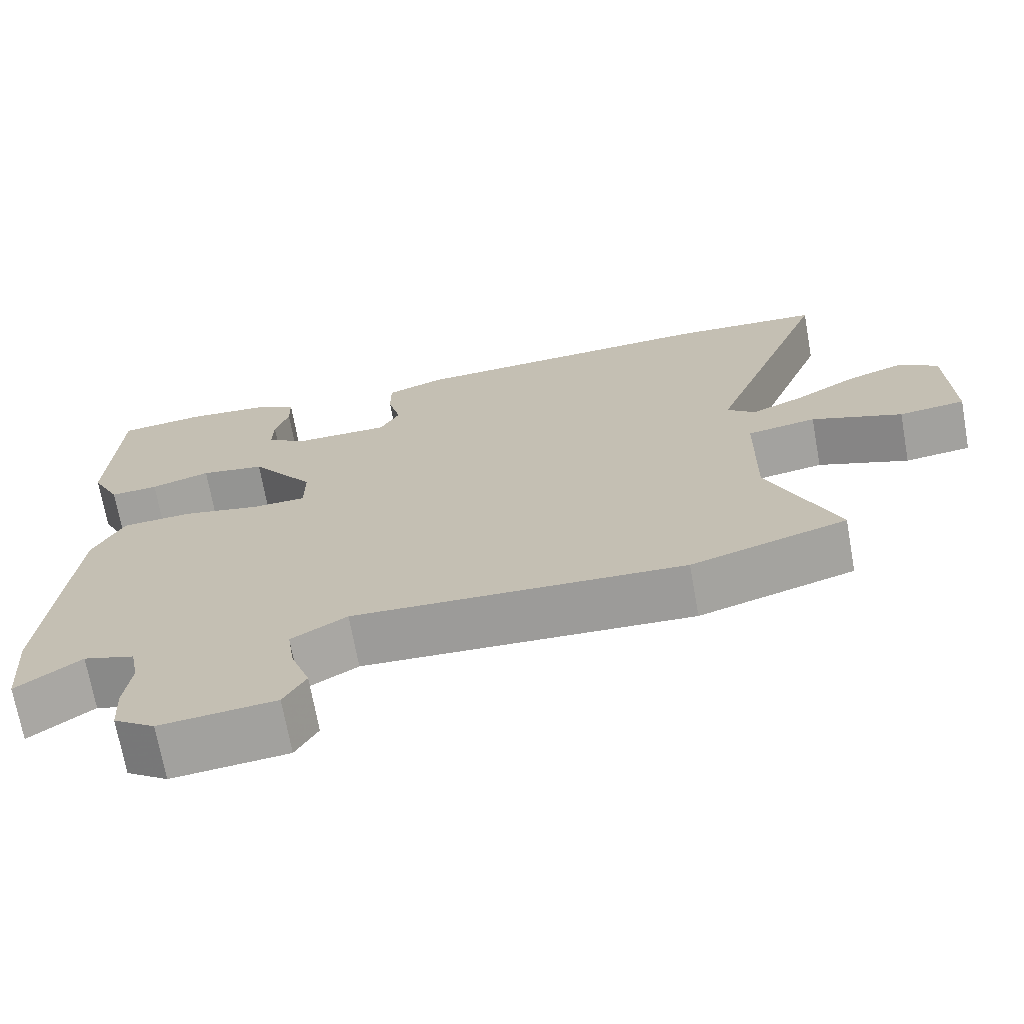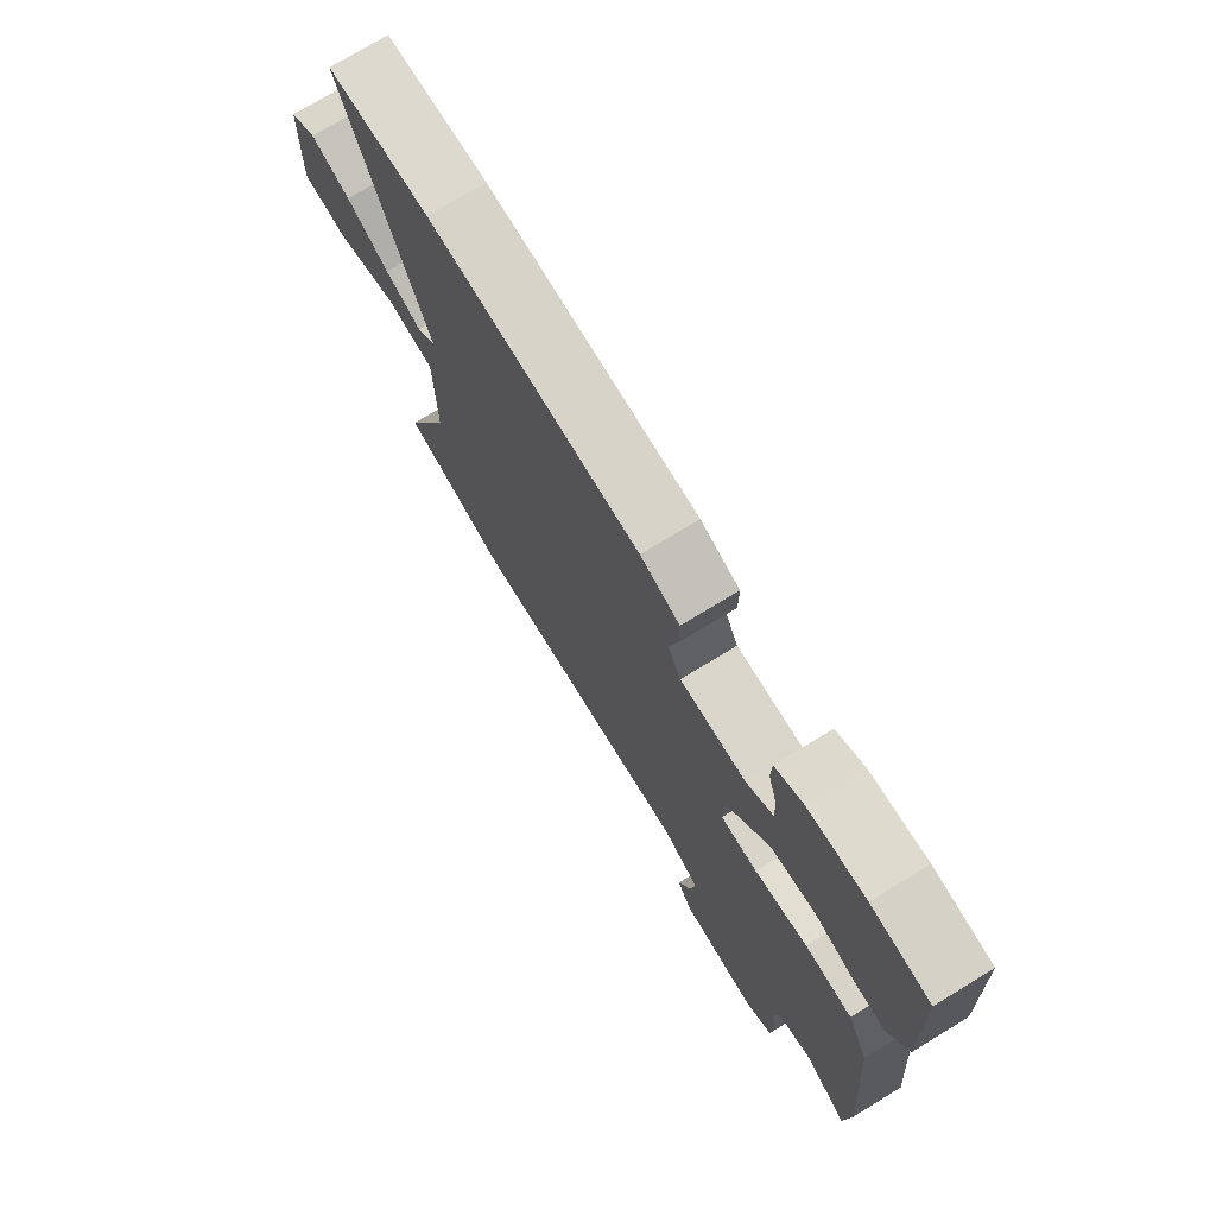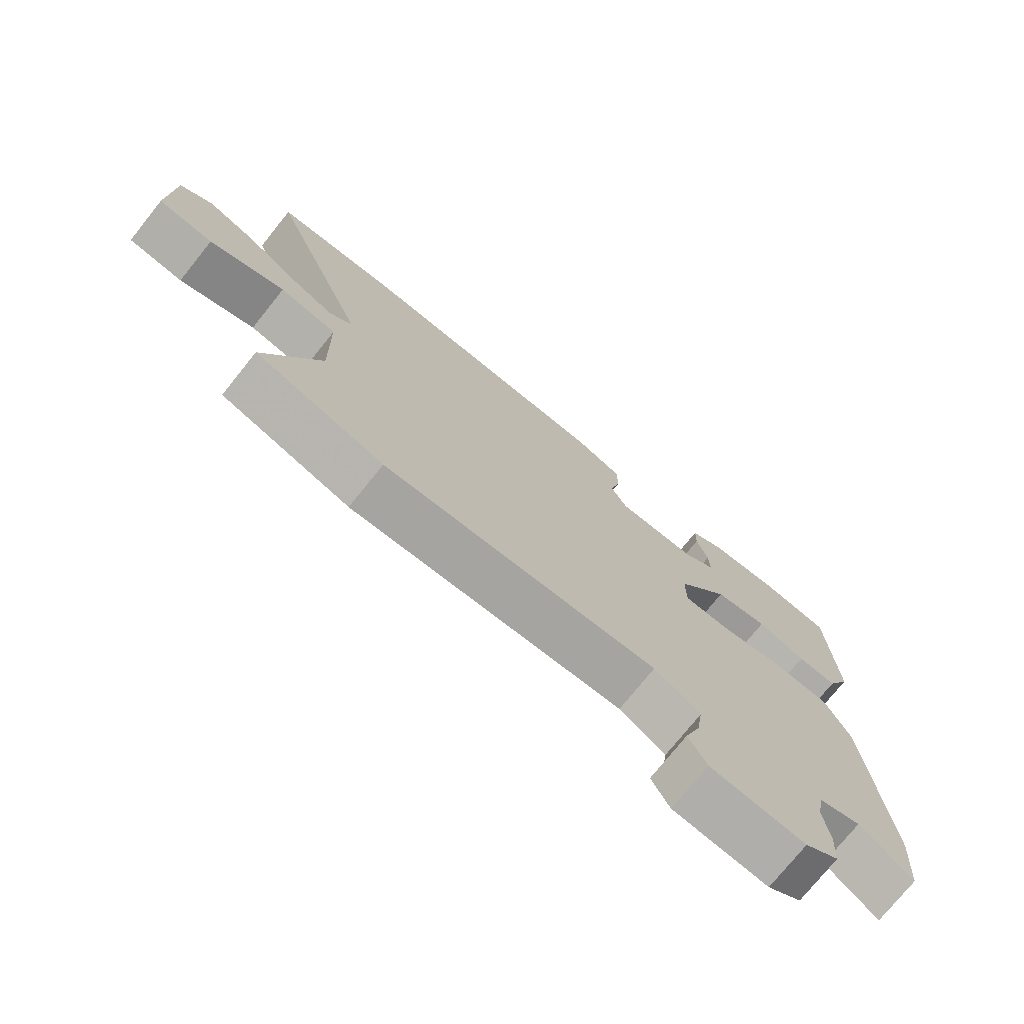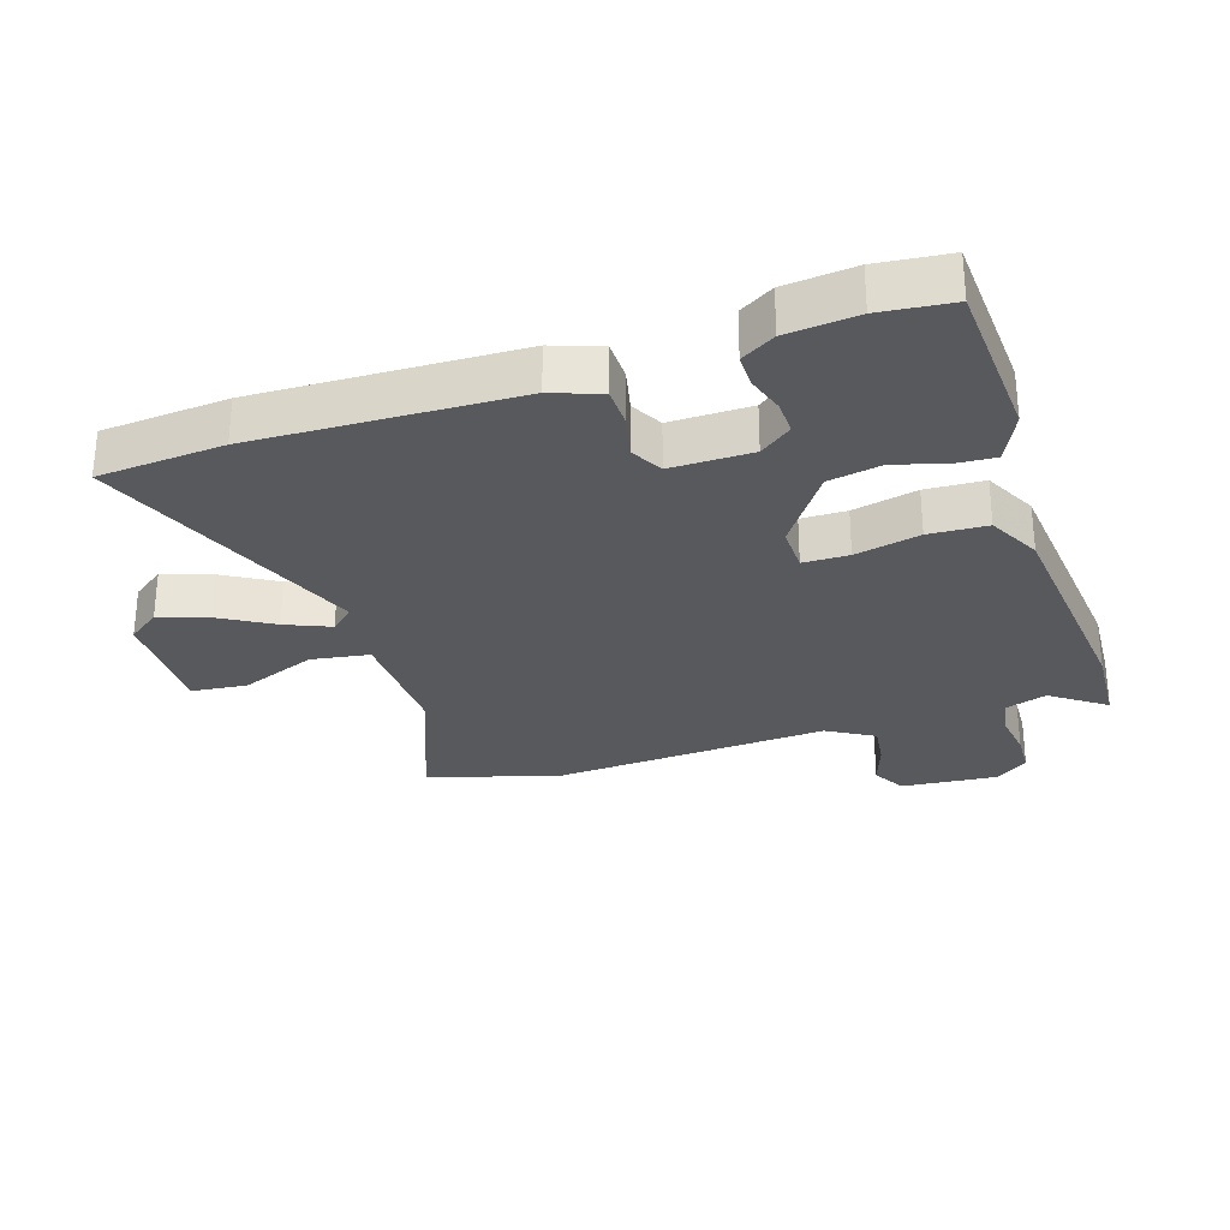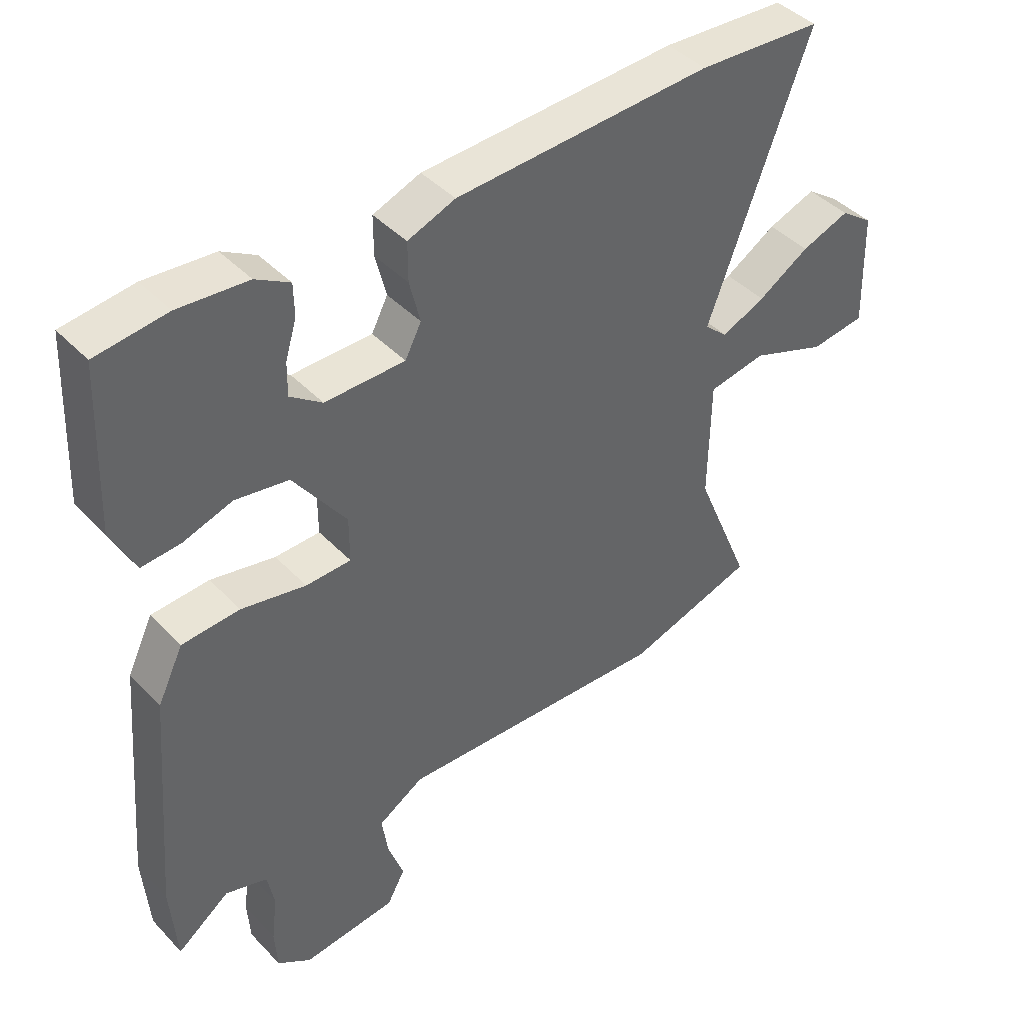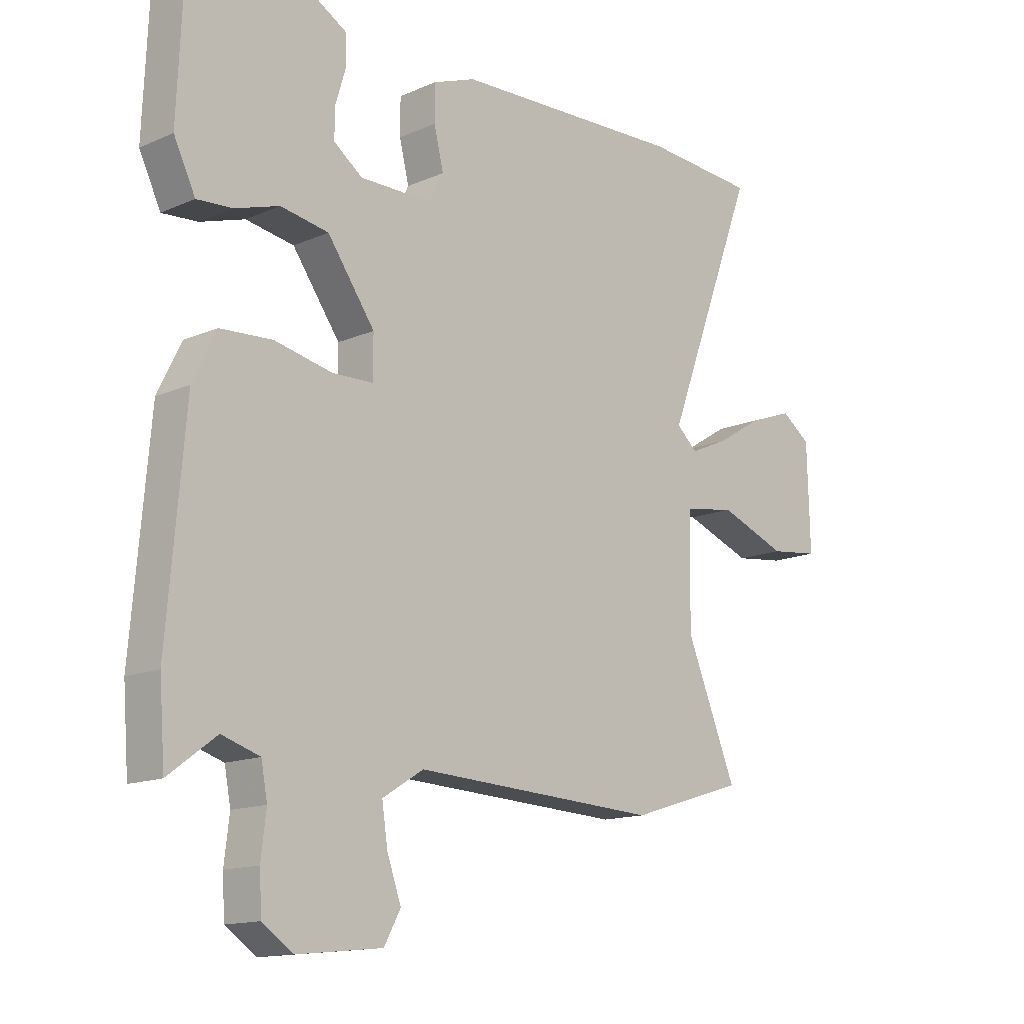
<metadata>
{"format":"obj","ext":"obj","renderer":"f3d","projection":"perspective","resolution":1024,"background":"white","views":[{"elev":-70.5,"azim":-169.8,"up":"+Z"},{"elev":74.2,"azim":58.6,"up":"+Z"},{"elev":-74.8,"azim":-38.7,"up":"+Z"},{"elev":-29.0,"azim":19.0,"up":"+Y"},{"elev":42.5,"azim":140.6,"up":"+Z"},{"elev":-14.2,"azim":133.8,"up":"+Z"}]}
</metadata>
<code>
v 0.389 0.07 0.514
v 0.502 0.07 0.5
v 0.513 0.07 0.239
v 0.475 0.07 0.161
v 0.412 0.07 0.166
v 0.334 0.07 0.191
v 0.249 0.07 0.177
v 0.165 0.07 0.06
v 0.165 0.07 -0.013
v 0.237 0.07 -0.015
v 0.34 0.07 0.006
v 0.432 0.07 0
v 0.473 0.07 -0.084
v 0.504 0.07 -0.446
v 0.494 0.07 -0.576
v 0.41 0.07 -0.513
v 0.343 0.07 -0.534
v 0.332 0.07 -0.592
v 0.341 0.07 -0.667
v 0.337 0.07 -0.734
v 0.283 0.07 -0.771
v 0.132 0.07 -0.755
v 0.103 0.07 -0.702
v 0.128 0.07 -0.632
v 0.138 0.07 -0.565
v 0.065 0.07 -0.52
v -0.372 0.07 -0.54
v -0.578 0.07 -0.476
v -0.488 0.07 -0.259
v -0.491 0.07 -0.066
v -0.583 0.07 -0.05
v -0.704 0.07 -0.095
v -0.792 0.07 -0.084
v -0.787 0.07 0.1
v -0.735 0.07 0.137
v -0.658 0.07 0.109
v -0.576 0.07 0.059
v -0.506 0.07 0.028
v -0.469 0.07 0.061
v -0.632 0.07 0.492
v -0.433 0.07 0.504
v -0.022 0.07 0.484
v 0.054 0.07 0.455
v 0.054 0.07 0.392
v 0.037 0.07 0.323
v 0.063 0.07 0.273
v 0.191 0.07 0.272
v 0.242 0.07 0.309
v 0.241 0.07 0.363
v 0.223 0.07 0.422
v 0.224 0.07 0.474
v 0.278 0.07 0.505
v 0.389 0 0.514
v 0.502 0 0.5
v 0.513 0 0.239
v 0.475 0 0.161
v 0.412 0 0.166
v 0.334 0 0.191
v 0.249 0 0.177
v 0.165 0 0.06
v 0.165 0 -0.013
v 0.237 0 -0.015
v 0.34 0 0.006
v 0.432 0 0
v 0.473 0 -0.084
v 0.504 0 -0.446
v 0.494 0 -0.576
v 0.41 0 -0.513
v 0.343 0 -0.534
v 0.332 0 -0.592
v 0.341 0 -0.667
v 0.337 0 -0.734
v 0.283 0 -0.771
v 0.132 0 -0.755
v 0.103 0 -0.702
v 0.128 0 -0.632
v 0.138 0 -0.565
v 0.065 0 -0.52
v -0.372 0 -0.54
v -0.578 0 -0.476
v -0.488 0 -0.259
v -0.491 0 -0.066
v -0.583 0 -0.05
v -0.704 0 -0.095
v -0.792 0 -0.084
v -0.787 0 0.1
v -0.735 0 0.137
v -0.658 0 0.109
v -0.576 0 0.059
v -0.506 0 0.028
v -0.469 0 0.061
v -0.632 0 0.492
v -0.433 0 0.504
v -0.022 0 0.484
v 0.054 0 0.455
v 0.054 0 0.392
v 0.037 0 0.323
v 0.063 0 0.273
v 0.191 0 0.272
v 0.242 0 0.309
v 0.241 0 0.363
v 0.223 0 0.422
v 0.224 0 0.474
v 0.278 0 0.505
f 49 50 51 52
f 48 49 52 1
f 42 43 44 45
f 40 41 42 45
f 39 40 45 46
f 38 39 46 47
f 34 35 36 37
f 34 37 38
f 31 32 33 34
f 30 31 34 38
f 26 27 28 29
f 26 29 30
f 25 26 30 38
f 21 22 23 24
f 21 24 25
f 18 19 20 21
f 17 18 21 25
f 16 17 25 38
f 14 15 16
f 10 11 12 13
f 9 10 13 14
f 3 4 5 6
f 3 6 7
f 48 1 2 3
f 47 48 3 7
f 9 14 16 38
f 8 9 38
f 7 8 38 47
f 104 103 102 101
f 53 104 101 100
f 97 96 95 94
f 97 94 93 92
f 98 97 92 91
f 99 98 91 90
f 89 88 87 86
f 90 89 86
f 86 85 84 83
f 90 86 83 82
f 81 80 79 78
f 82 81 78
f 90 82 78 77
f 76 75 74 73
f 77 76 73
f 73 72 71 70
f 77 73 70 69
f 90 77 69 68
f 68 67 66
f 65 64 63 62
f 66 65 62 61
f 58 57 56 55
f 59 58 55
f 55 54 53 100
f 59 55 100 99
f 90 68 66 61
f 90 61 60
f 99 90 60 59
f 1 53 54 2
f 2 54 55 3
f 3 55 56 4
f 4 56 57 5
f 5 57 58 6
f 6 58 59 7
f 7 59 60 8
f 8 60 61 9
f 9 61 62 10
f 10 62 63 11
f 11 63 64 12
f 12 64 65 13
f 13 65 66 14
f 14 66 67 15
f 15 67 68 16
f 16 68 69 17
f 17 69 70 18
f 18 70 71 19
f 19 71 72 20
f 20 72 73 21
f 21 73 74 22
f 22 74 75 23
f 23 75 76 24
f 24 76 77 25
f 25 77 78 26
f 26 78 79 27
f 27 79 80 28
f 28 80 81 29
f 29 81 82 30
f 30 82 83 31
f 31 83 84 32
f 32 84 85 33
f 33 85 86 34
f 34 86 87 35
f 35 87 88 36
f 36 88 89 37
f 37 89 90 38
f 38 90 91 39
f 39 91 92 40
f 40 92 93 41
f 41 93 94 42
f 42 94 95 43
f 43 95 96 44
f 44 96 97 45
f 45 97 98 46
f 46 98 99 47
f 47 99 100 48
f 48 100 101 49
f 49 101 102 50
f 50 102 103 51
f 51 103 104 52
f 52 104 53 1

</code>
